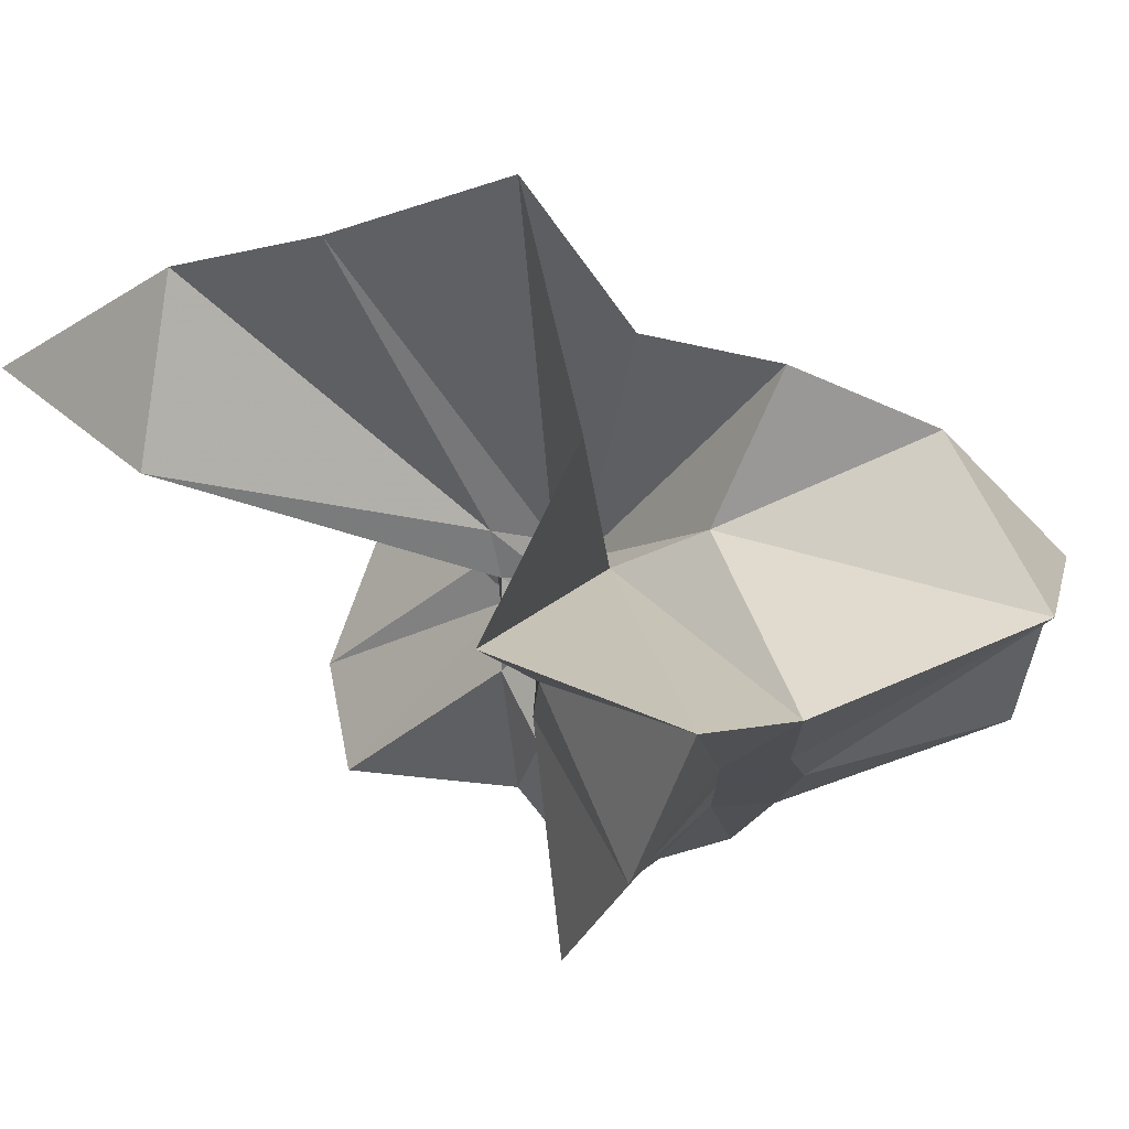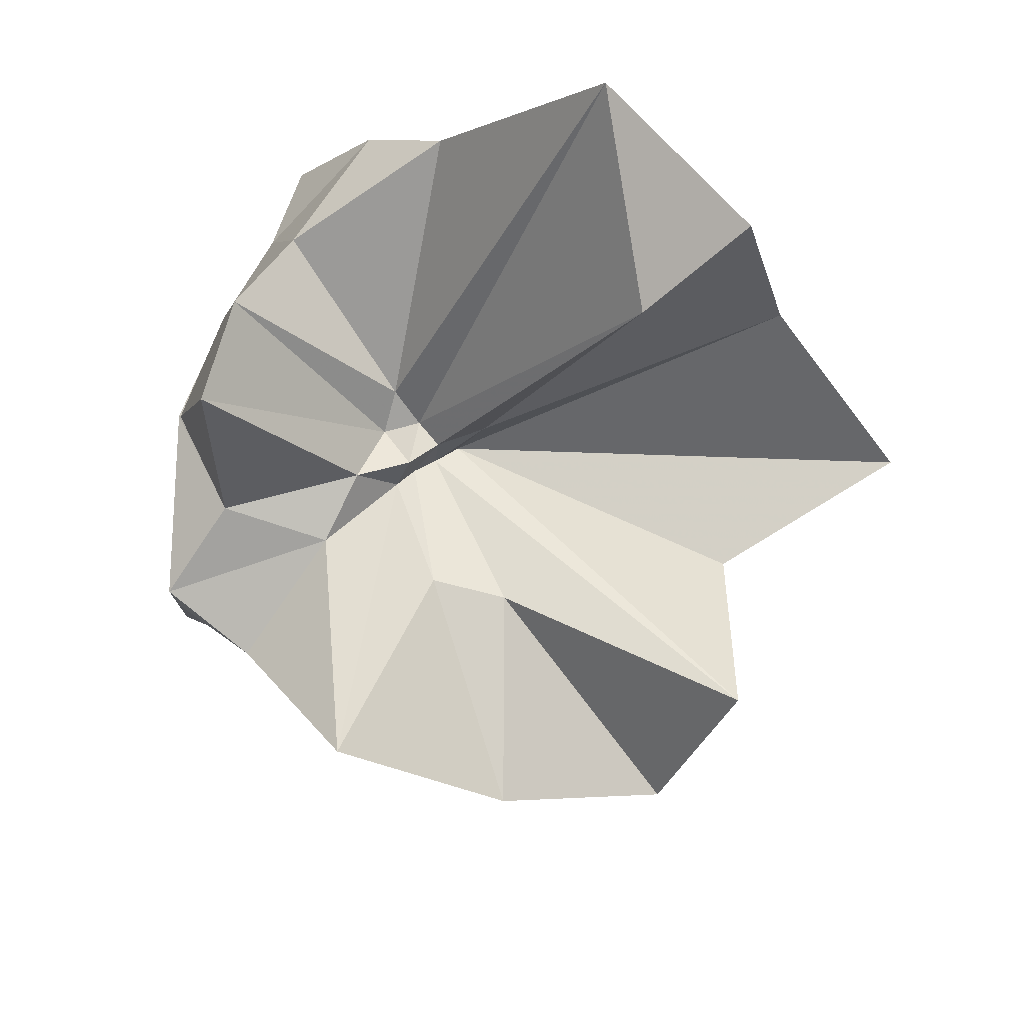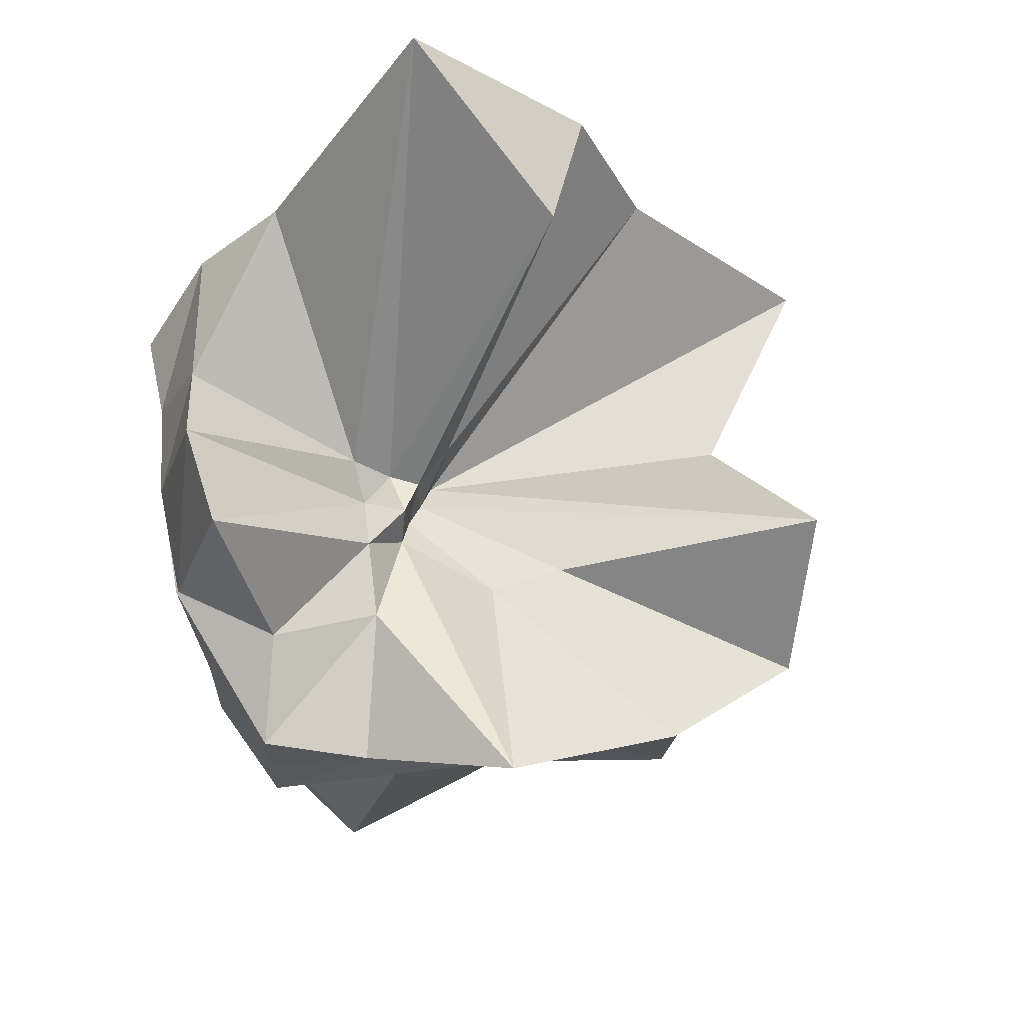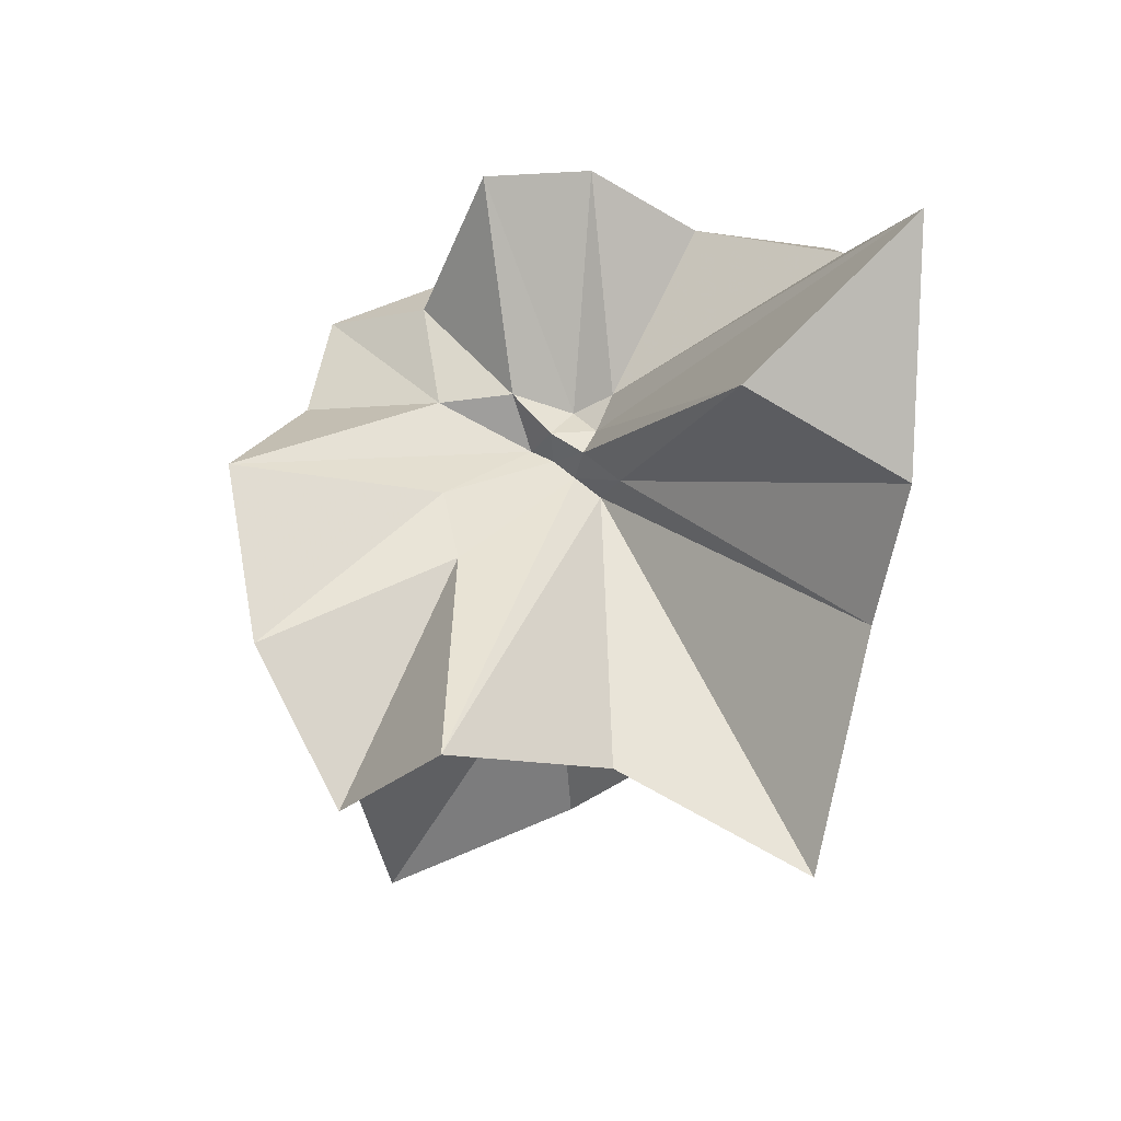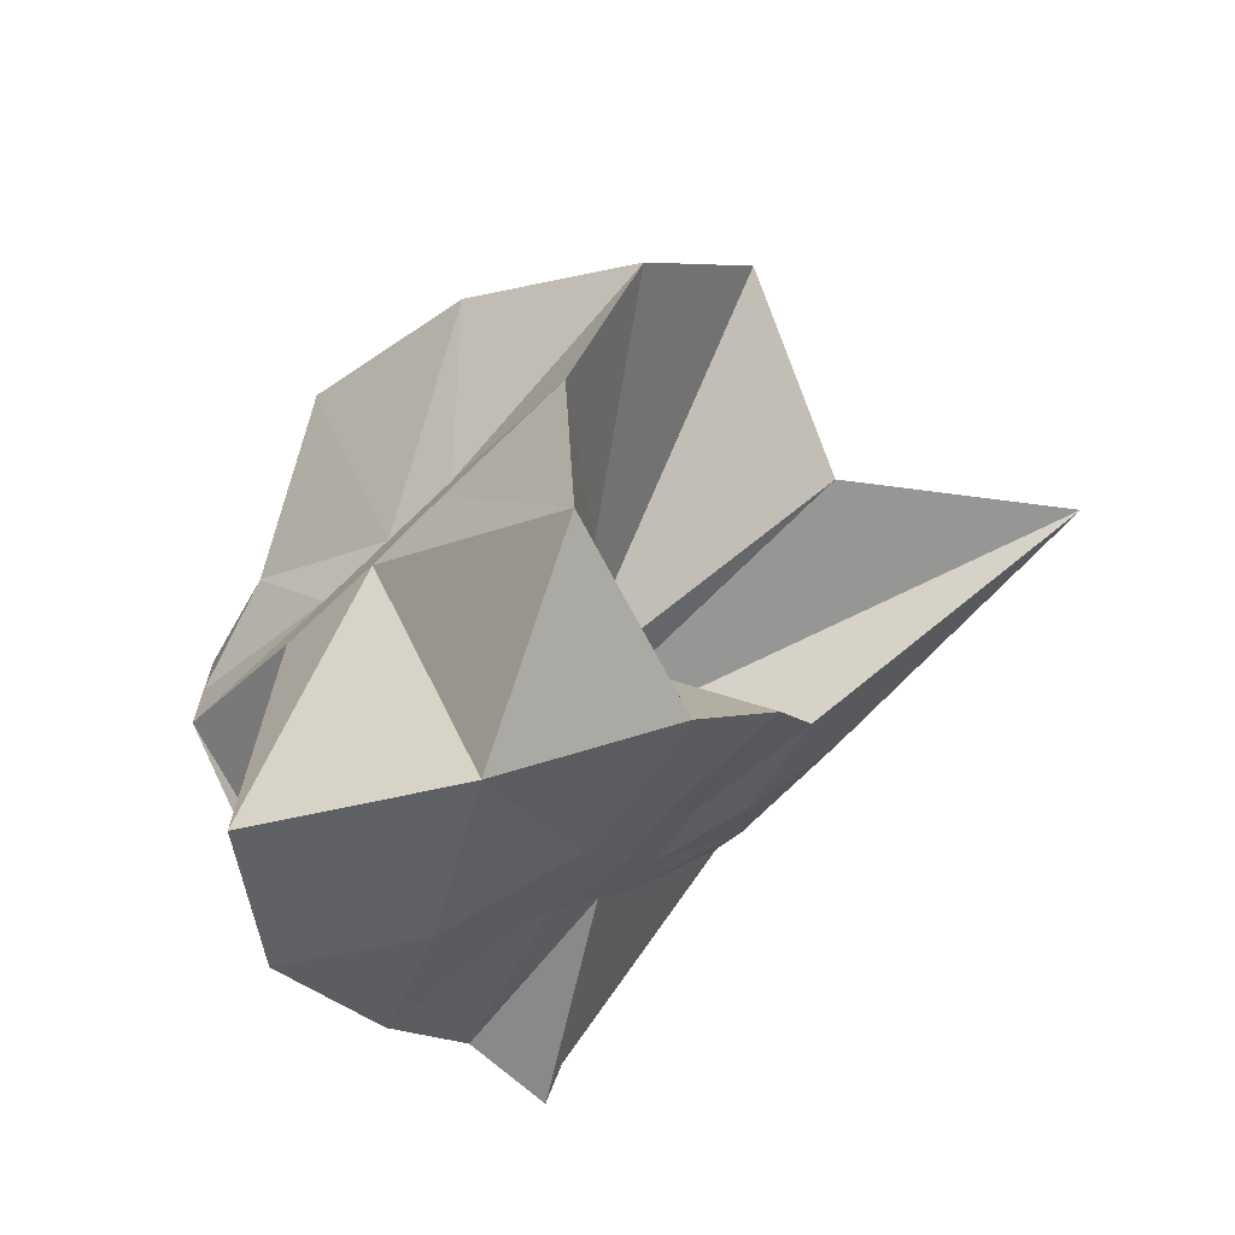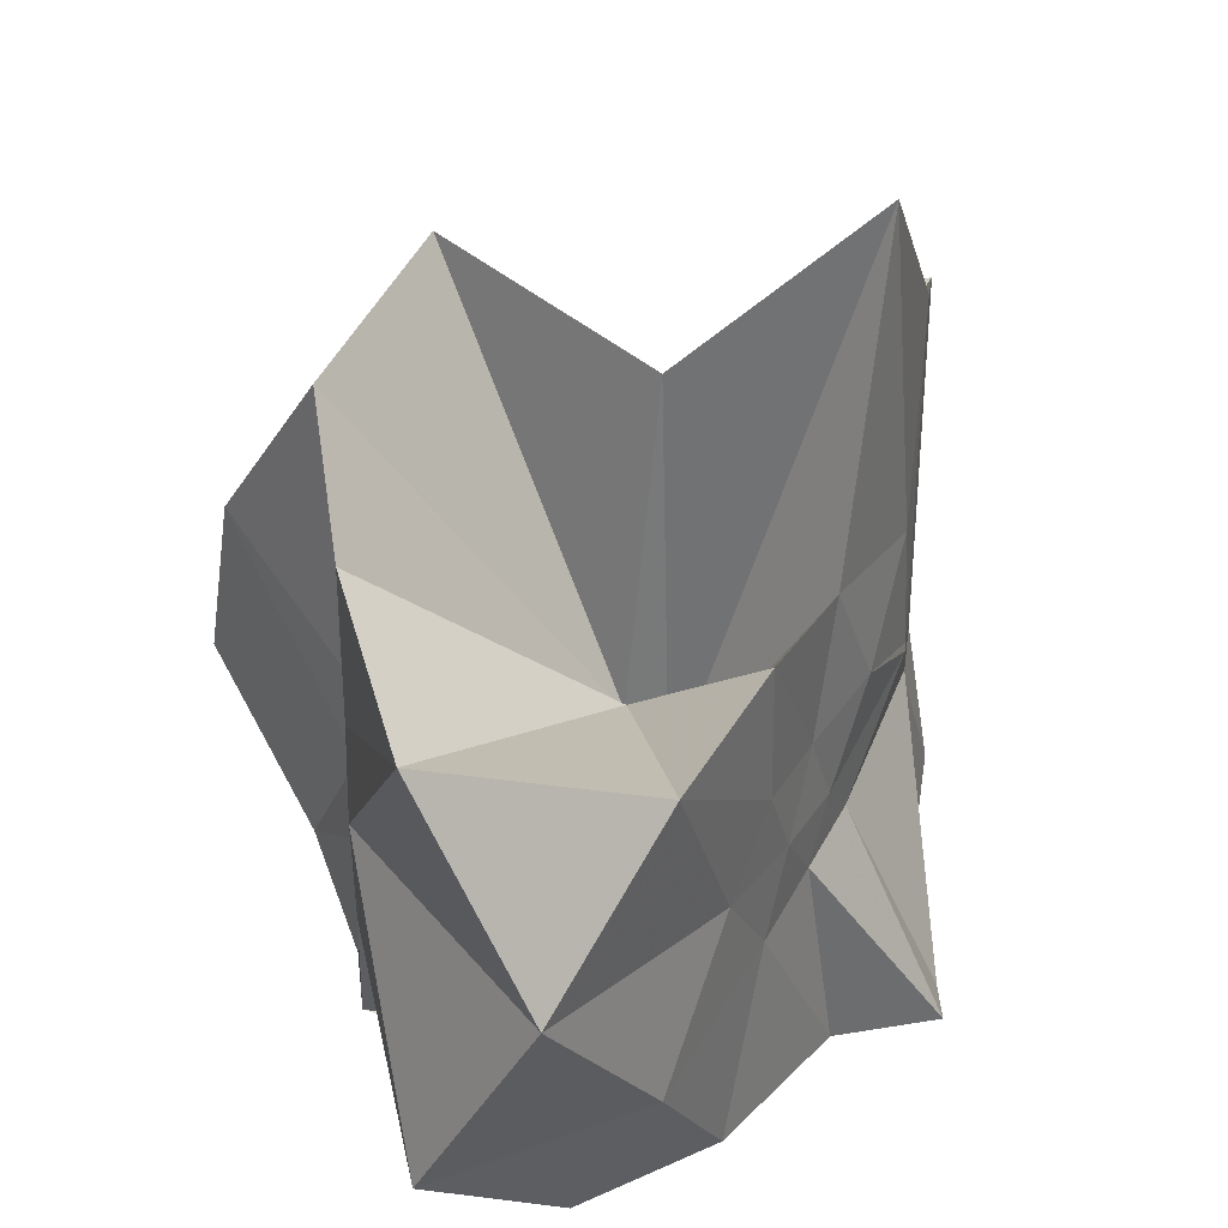
<metadata>
{"format":"obj","ext":"obj","renderer":"f3d","projection":"perspective","resolution":1024,"background":"white","views":[{"elev":74.1,"azim":-105.8,"up":"+Z"},{"elev":76.2,"azim":-69.1,"up":"+Y"},{"elev":64.1,"azim":-102.4,"up":"+Y"},{"elev":51.5,"azim":-4.0,"up":"+Y"},{"elev":-68.0,"azim":-45.5,"up":"+Y"},{"elev":35.2,"azim":-6.8,"up":"+Z"}]}
</metadata>
<code>
v -0.6089 -0.08313 0.258
v -0.5907 -0.08236 -0.3569
v -0.3882 -0.03223 -0.05669
v -0.3804 -0.000345 0.03411
v -0.3272 0.2162 0.1603
v -0.4826 0.2884 0.09155
v -0.6129 -0.004123 -0.08917
v -0.6432 -0.03649 -0.107
v -0.7619 0.006324 -0.03595
v -0.9593 -0.02399 0.1221
v -0.866 -0.1373 0.0206
v -0.8748 -0.2 0.02426
v -0.8434 -0.4343 0.1601
v -0.6377 -0.4096 0.09225
v -0.546 -0.2815 -0.01752
v -0.4998 -0.2032 -0.02697
v -0.4377 -0.1247 -0.01808
v -0.3882 -0.02783 -0.06857
v -0.3726 0.02497 -0.06401
v -0.3079 0.3959 -0.01767
v -0.5968 -0.004064 -0.1183
v -0.6461 0.005163 -0.1106
v -0.6659 -0.03301 -0.1194
v -0.9802 0.04095 -0.06015
v -0.8664 -0.1373 -0.06107
v -0.8745 -0.2 -0.0559
v -0.8769 -0.2191 -0.06087
v -0.7511 -0.5097 -0.03366
v -0.5841 -0.3255 -0.0872
v -0.5239 -0.2469 -0.09421
v -0.4769 -0.1713 -0.1041
v -0.3882 -0.0344 -0.06429
v -0.3726 0.03078 -0.1412
v -0.3376 0.1726 -0.1881
v -0.5767 0.01201 -0.1545
v -0.6185 -0.01252 -0.1522
v -0.6831 0.01727 -0.1577
v -0.7617 0.001406 -0.1652
v -0.9051 -0.04422 -0.206
v -0.8666 -0.1373 -0.1451
v -0.8745 -0.2 -0.1765
v -0.8481 -0.4551 -0.2351
v -0.6487 -0.4186 -0.201
v -0.5457 -0.2716 -0.1733
v -0.498 -0.2021 -0.1571
v -0.454 -0.13 -0.1519
v -0.3804 -0.00222 -0.108
v -0.3333 0.0902 -0.2783
v -0.4755 0.09414 -0.3117
v -0.5877 0.1759 -0.3254
v -0.7022 0.1851 -0.3146
v -0.7725 0.02745 -0.2785
v -0.8745 -0.02002 -0.3098
v -0.8745 -0.08955 -0.3098
v -0.8745 -0.1638 -0.3098
v -0.7325 -0.1631 -0.3569
v -0.72 -0.3952 -0.3333
v -0.5864 -0.3335 -0.3344
v -0.4705 -0.1949 -0.3569
v -0.3681 -0.1843 -0.3569
v -0.3647 -0.1404 -0.3569
v -0.3647 -0.01177 -0.3569
v -0.3957 -0.04314 0.06629
v -0.3608 0.08026 0.221
v -0.5774 -0.003867 -0.04762
v -0.6217 -0.04587 -0.09038
v -0.7507 -0.003223 0.04359
v -0.882 -0.1001 0.2784
v -0.8745 -0.2 0.1754
v -0.6502 -0.1925 0.01843
v -0.5485 -0.2892 0.117
v -0.4772 -0.1716 0.09759
v -0.4271 -0.07971 0.3987
v -0.5951 -0.0601 -0.0733
v -0.7772 0.05362 0.3223
v -0.6406 -0.1017 -0.05524
v -0.6003 -0.08539 -0.1442
v -0.454 -0.01177 -0.3569
v -0.5608 -0.003918 -0.3725
v -0.6863 -0.002417 -0.3727
v -0.6863 -0.003917 -0.3749
v -0.749 -0.08235 -0.3569
v -0.7566 -0.1852 -0.3569
v -0.6421 -0.1868 -0.3569
v -0.5594 -0.192 -0.3569
v -0.4676 -0.1921 -0.3569
v -0.457 -0.08766 -0.3569
v -0.5613 -0.003914 -0.3725
v -0.6078 -0.003917 -0.3725
v -0.6433 -0.08239 -0.3569
v -0.6207 -0.1849 -0.3569
v -0.5322 -0.1223 -0.3569
f 3 18 4
f 4 18 19
f 4 19 5
f 5 19 20
f 5 20 6
f 6 20 21
f 6 21 7
f 7 21 22
f 7 22 8
f 8 22 23
f 8 23 9
f 9 23 24
f 9 24 10
f 10 24 25
f 10 25 11
f 11 25 26
f 11 26 12
f 12 26 27
f 12 27 13
f 13 27 28
f 13 28 14
f 14 28 29
f 14 29 15
f 15 29 30
f 15 30 16
f 16 30 31
f 16 31 17
f 17 31 32
f 17 32 3
f 3 32 18
f 18 33 19
f 19 33 34
f 19 34 20
f 20 34 35
f 20 35 21
f 21 35 36
f 21 36 22
f 22 36 37
f 22 37 23
f 23 37 38
f 23 38 24
f 24 38 39
f 24 39 25
f 25 39 40
f 25 40 26
f 26 40 41
f 26 41 27
f 27 41 42
f 27 42 28
f 28 42 43
f 28 43 29
f 29 43 44
f 29 44 30
f 30 44 45
f 30 45 31
f 31 45 46
f 31 46 32
f 32 46 47
f 32 47 18
f 18 47 33
f 33 48 34
f 34 48 49
f 34 49 35
f 35 49 50
f 35 50 36
f 36 50 51
f 36 51 37
f 37 51 52
f 37 52 38
f 38 52 53
f 38 53 39
f 39 53 54
f 39 54 40
f 40 54 55
f 40 55 41
f 41 55 56
f 41 56 42
f 42 56 57
f 42 57 43
f 43 57 58
f 43 58 44
f 44 58 59
f 44 59 45
f 45 59 60
f 45 60 46
f 46 60 61
f 46 61 47
f 47 61 62
f 47 62 33
f 33 62 48
f 63 64 73
f 64 74 73
f 64 65 74
f 65 66 74
f 66 75 74
f 66 67 75
f 67 68 75
f 68 76 75
f 68 69 76
f 69 70 76
f 70 77 76
f 70 71 77
f 71 72 77
f 72 73 77
f 72 63 73
f 78 88 79
f 79 88 89
f 79 89 80
f 80 89 81
f 81 89 90
f 81 90 82
f 82 90 83
f 83 90 91
f 83 91 84
f 84 91 85
f 85 91 92
f 85 92 86
f 86 92 87
f 87 92 88
f 87 88 78
f 3 4 63
f 63 4 64
f 4 5 64
f 64 5 65
f 5 6 65
f 6 7 65
f 65 7 66
f 7 8 66
f 66 8 67
f 8 9 67
f 9 10 67
f 67 10 68
f 10 11 68
f 68 11 69
f 11 12 69
f 12 13 69
f 69 13 70
f 13 14 70
f 70 14 71
f 14 15 71
f 15 16 71
f 71 16 72
f 16 17 72
f 72 17 63
f 17 3 63
f 48 78 49
f 49 78 79
f 49 79 50
f 50 79 80
f 50 80 51
f 51 80 52
f 52 80 81
f 52 81 53
f 53 81 82
f 53 82 54
f 54 82 55
f 55 82 83
f 55 83 56
f 56 83 84
f 56 84 57
f 57 84 58
f 58 84 85
f 58 85 59
f 59 85 86
f 59 86 60
f 60 86 61
f 61 86 87
f 61 87 62
f 62 87 78
f 62 78 48
f 73 74 1
f 74 75 1
f 75 76 1
f 76 77 1
f 77 73 1
f 89 88 2
f 90 89 2
f 91 90 2
f 92 91 2
f 88 92 2

</code>
